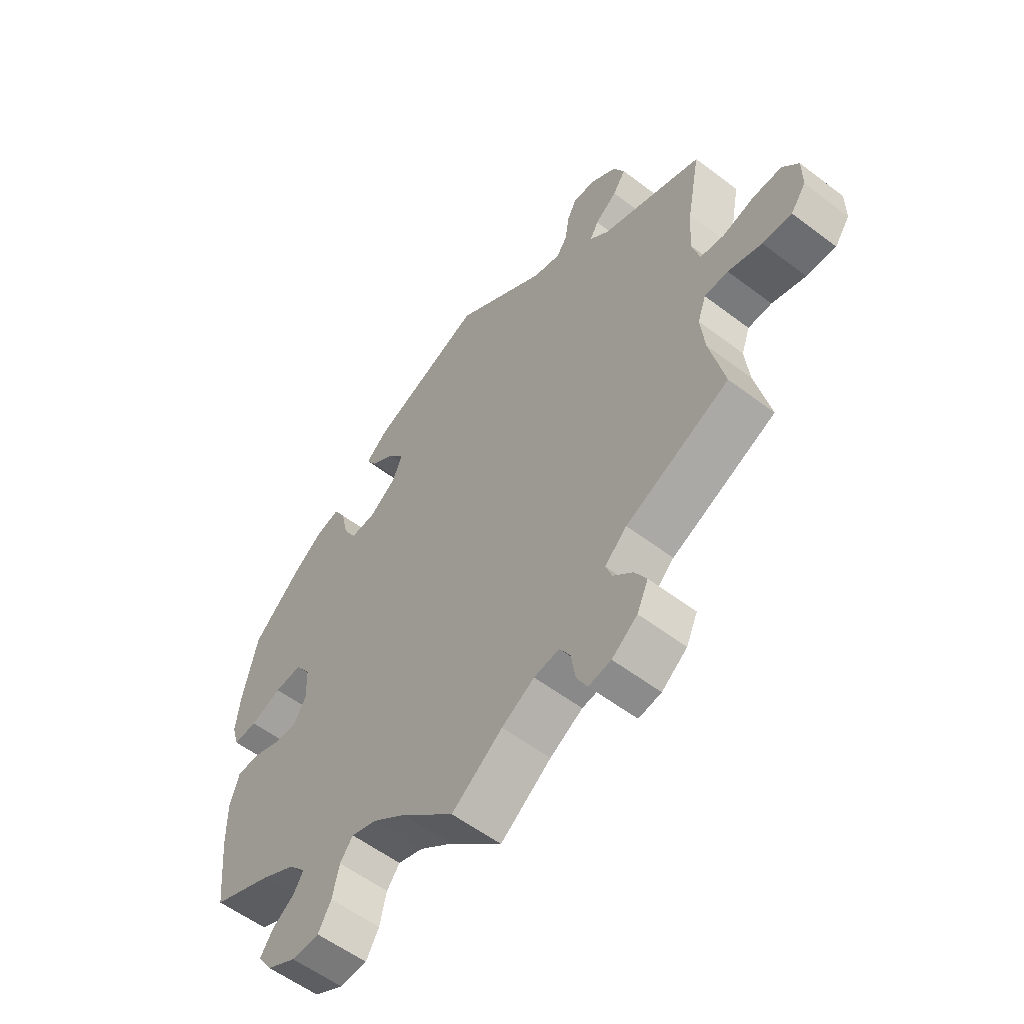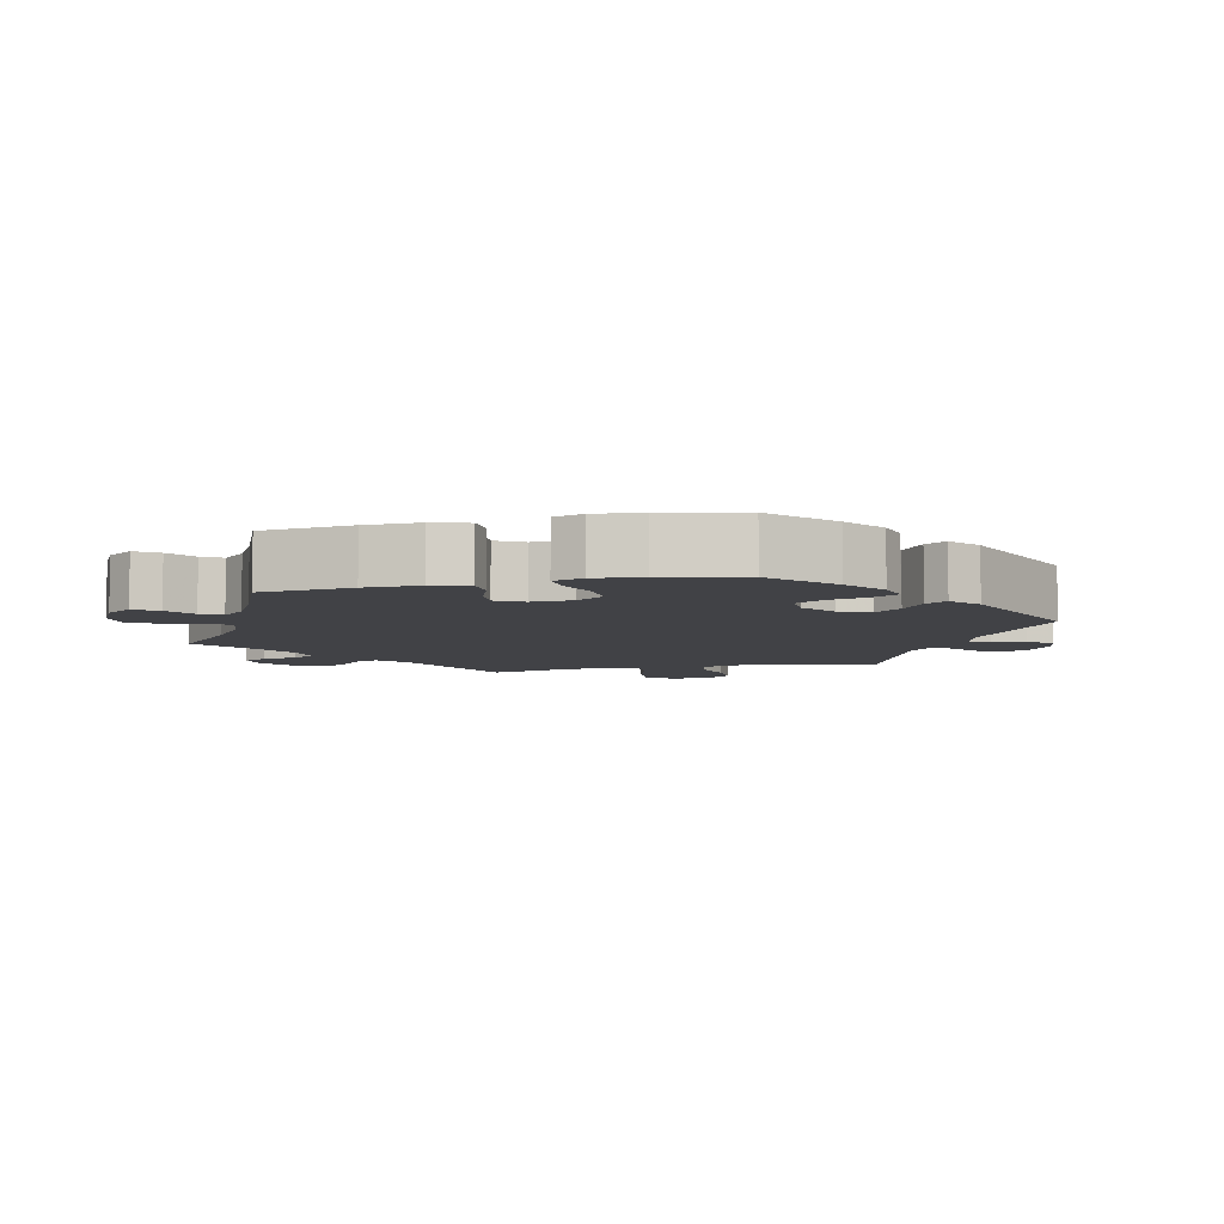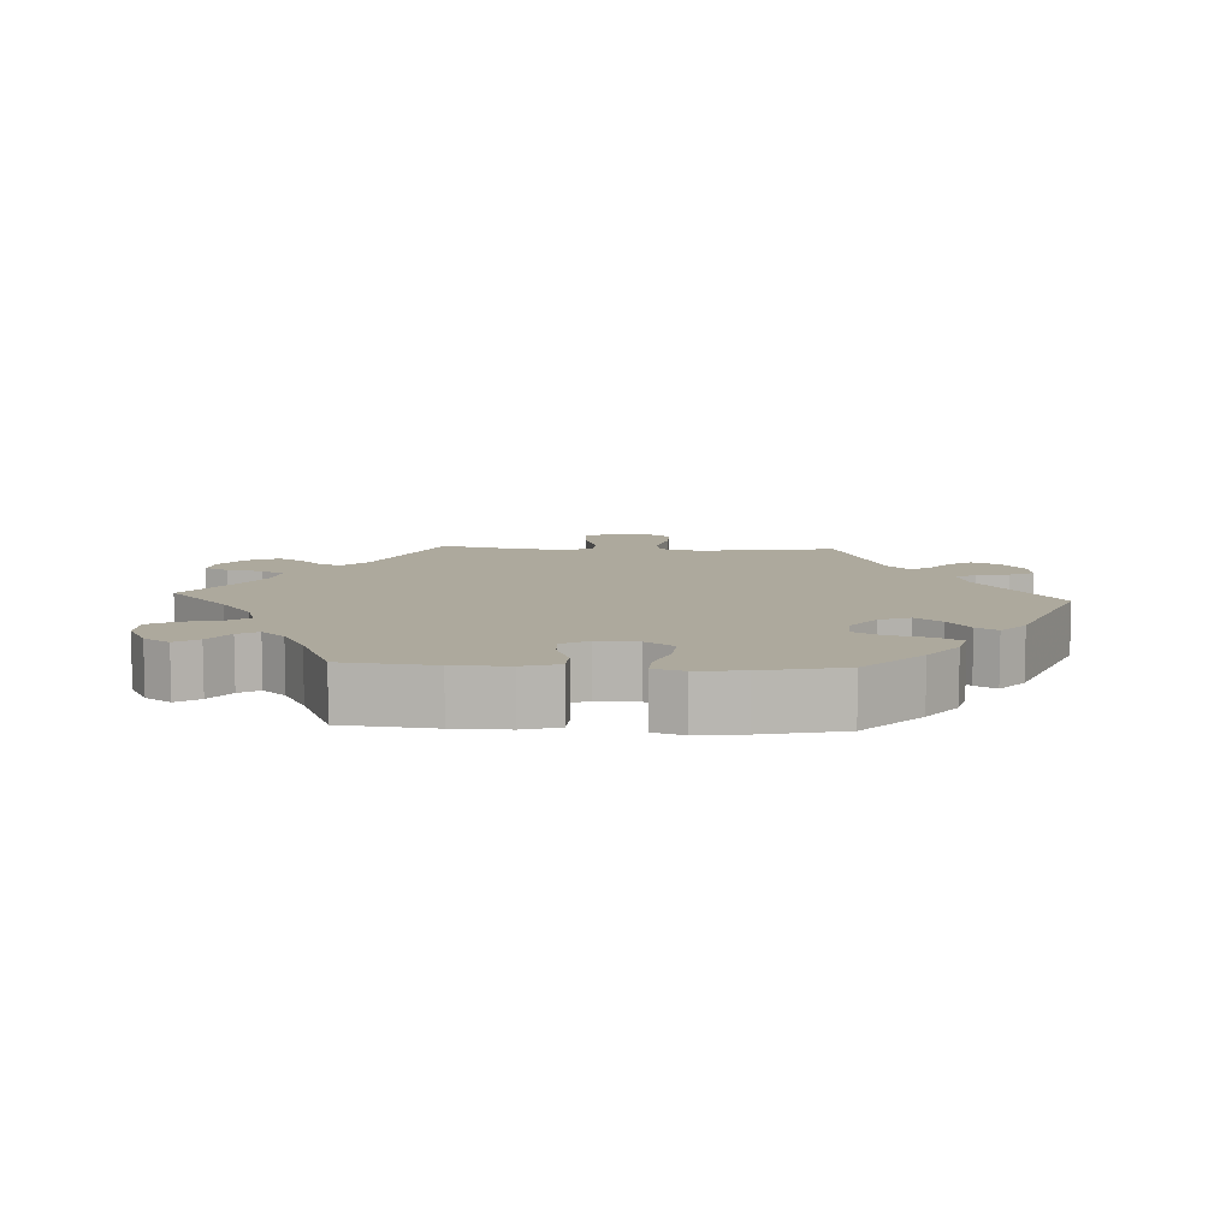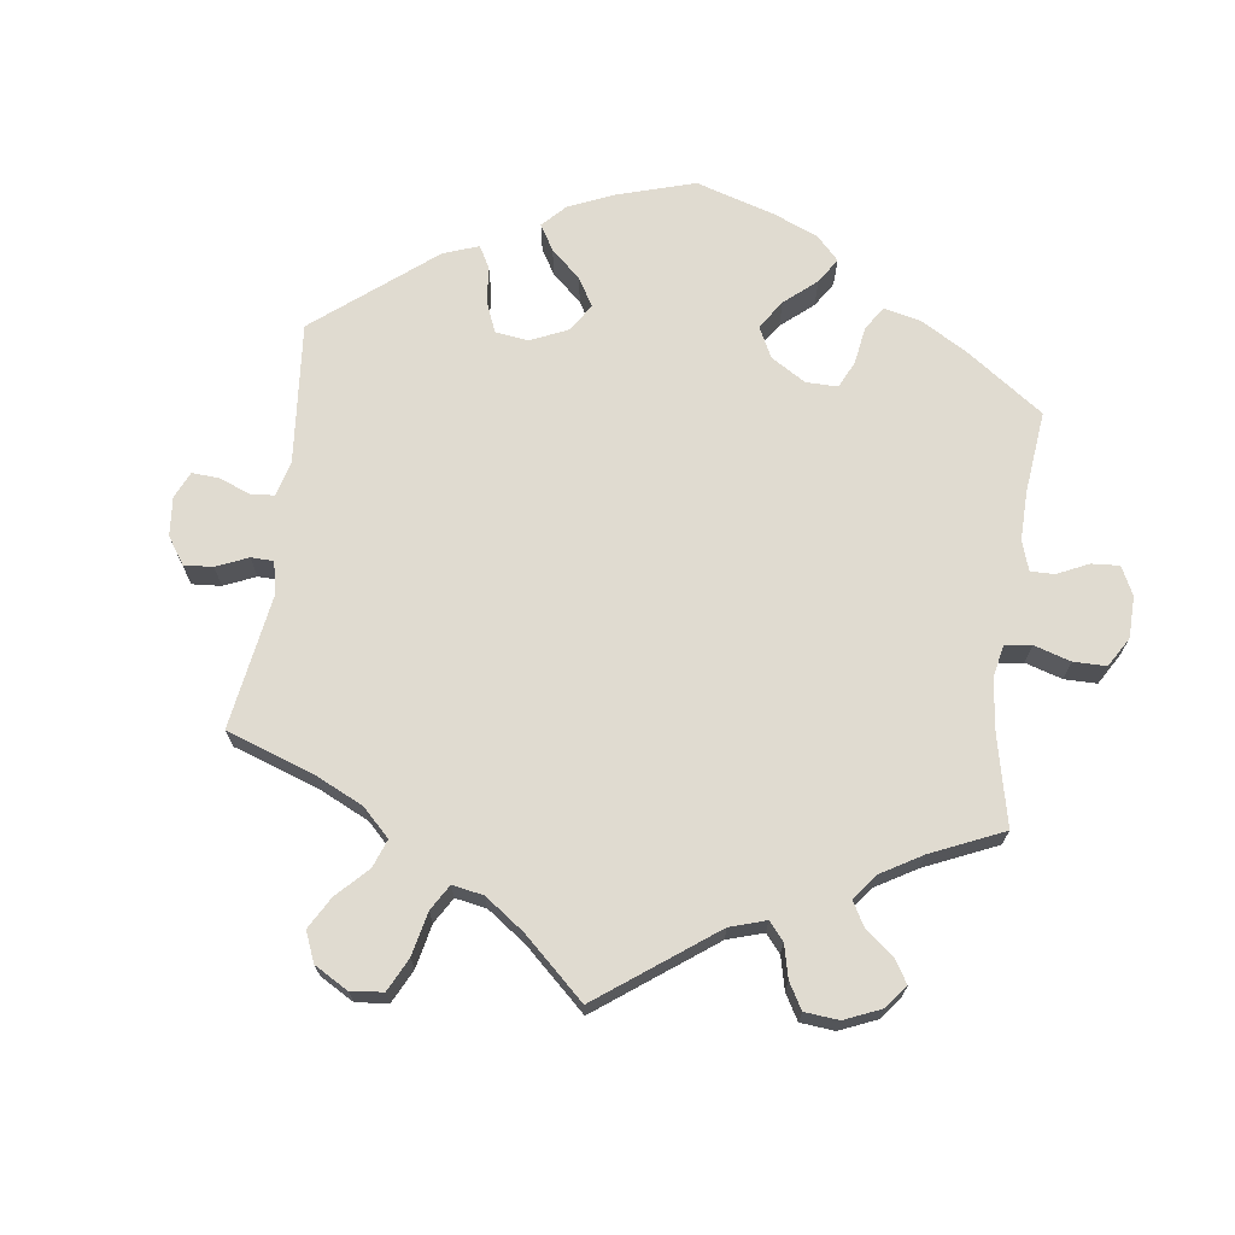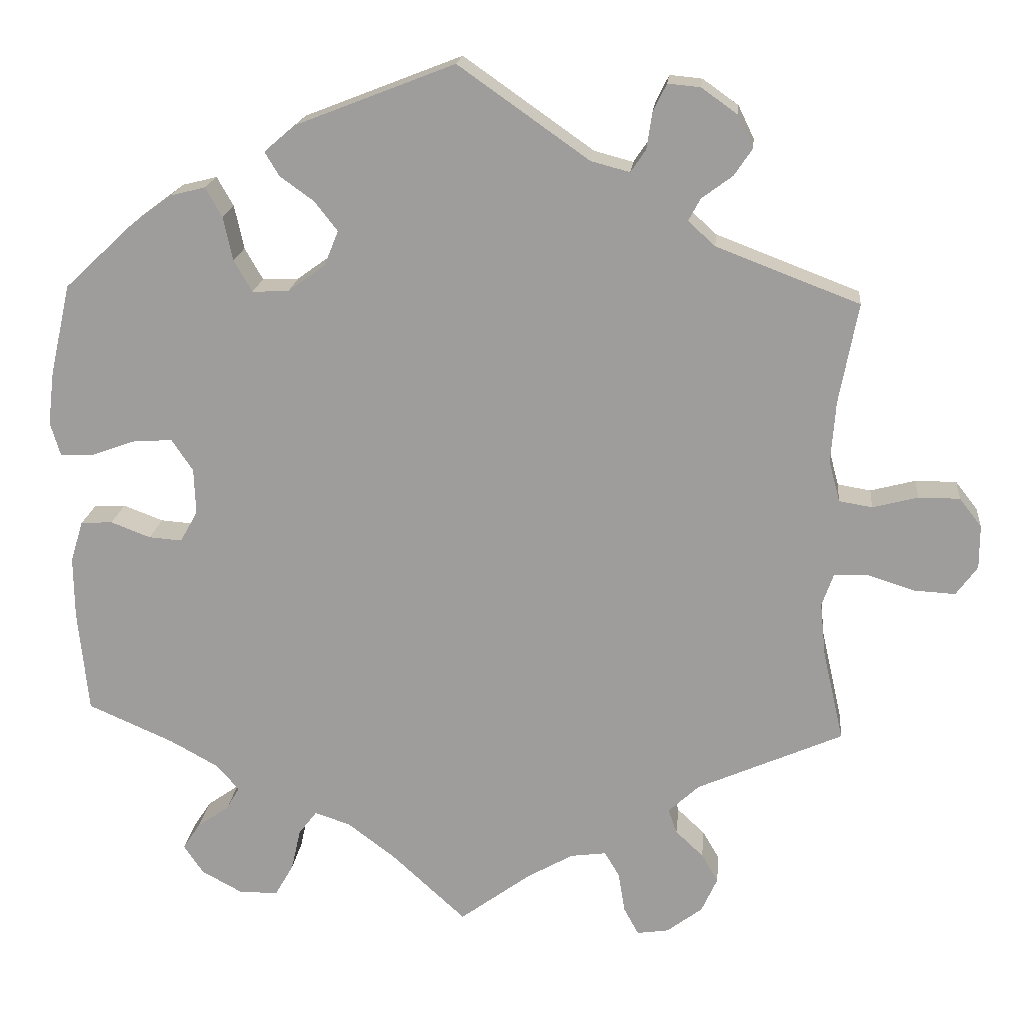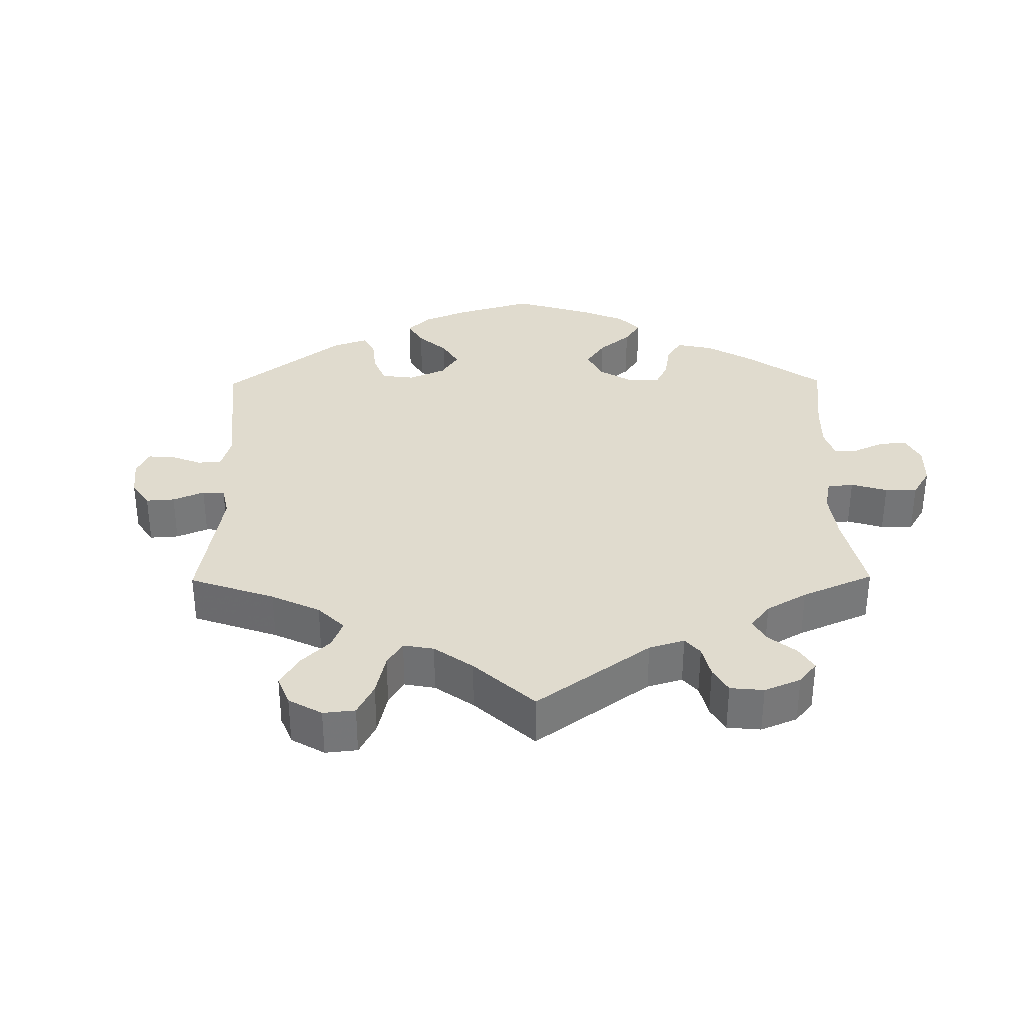
<metadata>
{"format":"obj","ext":"obj","renderer":"f3d","projection":"perspective","resolution":1024,"background":"white","views":[{"elev":-56.8,"azim":51.6,"up":"+Z"},{"elev":-6.7,"azim":-76.7,"up":"+Y"},{"elev":8.9,"azim":-86.6,"up":"+Y"},{"elev":69.9,"azim":127.5,"up":"+Y"},{"elev":18.4,"azim":5.7,"up":"+Z"},{"elev":33.6,"azim":119.4,"up":"+Y"}]}
</metadata>
<code>
v -0.416 0.07 0.368
v -0.361 0.07 0.409
v -0.317 0.07 0.42
v -0.296 0.07 0.383
v -0.284 0.07 0.328
v -0.261 0.07 0.288
v -0.215 0.07 0.29
v -0.168 0.07 0.324
v -0.15 0.07 0.368
v -0.179 0.07 0.405
v -0.222 0.07 0.436
v -0.24 0.07 0.466
v -0.2 0.07 0.5
v 0 0.07 0.578
v 0.165 0.07 0.462
v 0.214 0.07 0.449
v 0.233 0.07 0.477
v 0.24 0.07 0.524
v 0.257 0.07 0.558
v 0.298 0.07 0.554
v 0.343 0.07 0.522
v 0.363 0.07 0.481
v 0.34 0.07 0.447
v 0.301 0.07 0.418
v 0.286 0.07 0.39
v 0.32 0.07 0.359
v 0.501 0.07 0.29
v 0.477 0.07 0.163
v 0.471 0.07 0.086
v 0.485 0.07 0.034
v 0.527 0.07 0.027
v 0.584 0.07 0.042
v 0.636 0.07 0.042
v 0.664 0.07 0.006
v 0.664 0.07 -0.049
v 0.637 0.07 -0.086
v 0.585 0.07 -0.083
v 0.525 0.07 -0.064
v 0.483 0.07 -0.065
v 0.468 0.07 -0.107
v 0.475 0.07 -0.175
v 0.501 0.07 -0.289
v 0.317 0.07 -0.37
v 0.278 0.07 -0.406
v 0.289 0.07 -0.437
v 0.324 0.07 -0.47
v 0.345 0.07 -0.506
v 0.325 0.07 -0.55
v 0.28 0.07 -0.584
v 0.24 0.07 -0.59
v 0.221 0.07 -0.555
v 0.213 0.07 -0.505
v 0.194 0.07 -0.473
v 0.149 0.07 -0.479
v 0.091 0.07 -0.512
v 0.001 0.07 -0.578
v -0.093 0.07 -0.492
v -0.153 0.07 -0.447
v -0.198 0.07 -0.432
v -0.221 0.07 -0.462
v -0.233 0.07 -0.515
v -0.256 0.07 -0.555
v -0.305 0.07 -0.556
v -0.357 0.07 -0.528
v -0.382 0.07 -0.491
v -0.36 0.07 -0.458
v -0.32 0.07 -0.43
v -0.303 0.07 -0.401
v -0.333 0.07 -0.368
v -0.393 0.07 -0.335
v -0.501 0.07 -0.288
v -0.514 0.07 -0.158
v -0.515 0.07 -0.08
v -0.499 0.07 -0.028
v -0.459 0.07 -0.026
v -0.409 0.07 -0.045
v -0.367 0.07 -0.048
v -0.345 0.07 -0.009
v -0.347 0.07 0.049
v -0.374 0.07 0.089
v -0.423 0.07 0.086
v -0.479 0.07 0.066
v -0.521 0.07 0.064
v -0.534 0.07 0.107
v -0.526 0.07 0.174
v -0.5 0.07 0.289
v -0.416 0 0.368
v -0.361 0 0.409
v -0.317 0 0.42
v -0.296 0 0.383
v -0.284 0 0.328
v -0.261 0 0.288
v -0.215 0 0.29
v -0.168 0 0.324
v -0.15 0 0.368
v -0.179 0 0.405
v -0.222 0 0.436
v -0.24 0 0.466
v -0.2 0 0.5
v 0 0 0.578
v 0.165 0 0.462
v 0.214 0 0.449
v 0.233 0 0.477
v 0.24 0 0.524
v 0.257 0 0.558
v 0.298 0 0.554
v 0.343 0 0.522
v 0.363 0 0.481
v 0.34 0 0.447
v 0.301 0 0.418
v 0.286 0 0.39
v 0.32 0 0.359
v 0.501 0 0.29
v 0.477 0 0.163
v 0.471 0 0.086
v 0.485 0 0.034
v 0.527 0 0.027
v 0.584 0 0.042
v 0.636 0 0.042
v 0.664 0 0.006
v 0.664 0 -0.049
v 0.637 0 -0.086
v 0.585 0 -0.083
v 0.525 0 -0.064
v 0.483 0 -0.065
v 0.468 0 -0.107
v 0.475 0 -0.175
v 0.501 0 -0.289
v 0.317 0 -0.37
v 0.278 0 -0.406
v 0.289 0 -0.437
v 0.324 0 -0.47
v 0.345 0 -0.506
v 0.325 0 -0.55
v 0.28 0 -0.584
v 0.24 0 -0.59
v 0.221 0 -0.555
v 0.213 0 -0.505
v 0.194 0 -0.473
v 0.149 0 -0.479
v 0.091 0 -0.512
v 0.001 0 -0.578
v -0.093 0 -0.492
v -0.153 0 -0.447
v -0.198 0 -0.432
v -0.221 0 -0.462
v -0.233 0 -0.515
v -0.256 0 -0.555
v -0.305 0 -0.556
v -0.357 0 -0.528
v -0.382 0 -0.491
v -0.36 0 -0.458
v -0.32 0 -0.43
v -0.303 0 -0.401
v -0.333 0 -0.368
v -0.393 0 -0.335
v -0.501 0 -0.288
v -0.514 0 -0.158
v -0.515 0 -0.08
v -0.499 0 -0.028
v -0.459 0 -0.026
v -0.409 0 -0.045
v -0.367 0 -0.048
v -0.345 0 -0.009
v -0.347 0 0.049
v -0.374 0 0.089
v -0.423 0 0.086
v -0.479 0 0.066
v -0.521 0 0.064
v -0.534 0 0.107
v -0.526 0 0.174
v -0.5 0 0.289
f 81 82 83 84
f 80 81 84 85
f 73 74 75 76
f 73 76 77
f 70 71 72 73
f 69 70 73 77
f 68 69 77 78
f 64 65 66 67
f 64 67 68
f 63 64 68
f 60 61 62 63
f 59 60 63 68
f 55 56 57
f 54 55 57 58
f 53 54 58 59
f 49 50 51 52
f 49 52 53
f 48 49 53
f 45 46 47 48
f 44 45 48 53
f 43 44 53 59
f 41 42 43 59
f 35 36 37 38
f 35 38 39
f 34 35 39
f 31 32 33 34
f 31 34 39
f 30 31 39
f 29 30 39 40
f 26 27 28
f 25 26 28 29
f 21 22 23 24
f 21 24 25
f 20 21 25
f 17 18 19 20
f 16 17 20 25
f 15 16 25 29
f 10 11 12 13
f 9 10 13 14
f 8 9 14 15
f 2 3 4 5
f 2 5 6
f 1 2 6
f 80 85 86 1
f 59 68 78 79
f 40 41 59 79
f 7 8 15 29
f 6 7 29 40
f 40 79 80
f 1 6 40 80
f 170 169 168 167
f 171 170 167 166
f 162 161 160 159
f 163 162 159
f 159 158 157 156
f 163 159 156 155
f 164 163 155 154
f 153 152 151 150
f 154 153 150
f 154 150 149
f 149 148 147 146
f 154 149 146 145
f 143 142 141
f 144 143 141 140
f 145 144 140 139
f 138 137 136 135
f 139 138 135
f 139 135 134
f 134 133 132 131
f 139 134 131 130
f 145 139 130 129
f 145 129 128 127
f 124 123 122 121
f 125 124 121
f 125 121 120
f 120 119 118 117
f 125 120 117
f 125 117 116
f 126 125 116 115
f 114 113 112
f 115 114 112 111
f 110 109 108 107
f 111 110 107
f 111 107 106
f 106 105 104 103
f 111 106 103 102
f 115 111 102 101
f 99 98 97 96
f 100 99 96 95
f 101 100 95 94
f 91 90 89 88
f 92 91 88
f 92 88 87
f 87 172 171 166
f 165 164 154 145
f 165 145 127 126
f 115 101 94 93
f 126 115 93 92
f 166 165 126
f 166 126 92 87
f 1 87 88 2
f 2 88 89 3
f 3 89 90 4
f 4 90 91 5
f 5 91 92 6
f 6 92 93 7
f 7 93 94 8
f 8 94 95 9
f 9 95 96 10
f 10 96 97 11
f 11 97 98 12
f 12 98 99 13
f 13 99 100 14
f 14 100 101 15
f 15 101 102 16
f 16 102 103 17
f 17 103 104 18
f 18 104 105 19
f 19 105 106 20
f 20 106 107 21
f 21 107 108 22
f 22 108 109 23
f 23 109 110 24
f 24 110 111 25
f 25 111 112 26
f 26 112 113 27
f 27 113 114 28
f 28 114 115 29
f 29 115 116 30
f 30 116 117 31
f 31 117 118 32
f 32 118 119 33
f 33 119 120 34
f 34 120 121 35
f 35 121 122 36
f 36 122 123 37
f 37 123 124 38
f 38 124 125 39
f 39 125 126 40
f 40 126 127 41
f 41 127 128 42
f 42 128 129 43
f 43 129 130 44
f 44 130 131 45
f 45 131 132 46
f 46 132 133 47
f 47 133 134 48
f 48 134 135 49
f 49 135 136 50
f 50 136 137 51
f 51 137 138 52
f 52 138 139 53
f 53 139 140 54
f 54 140 141 55
f 55 141 142 56
f 56 142 143 57
f 57 143 144 58
f 58 144 145 59
f 59 145 146 60
f 60 146 147 61
f 61 147 148 62
f 62 148 149 63
f 63 149 150 64
f 64 150 151 65
f 65 151 152 66
f 66 152 153 67
f 67 153 154 68
f 68 154 155 69
f 69 155 156 70
f 70 156 157 71
f 71 157 158 72
f 72 158 159 73
f 73 159 160 74
f 74 160 161 75
f 75 161 162 76
f 76 162 163 77
f 77 163 164 78
f 78 164 165 79
f 79 165 166 80
f 80 166 167 81
f 81 167 168 82
f 82 168 169 83
f 83 169 170 84
f 84 170 171 85
f 85 171 172 86
f 86 172 87 1

</code>
